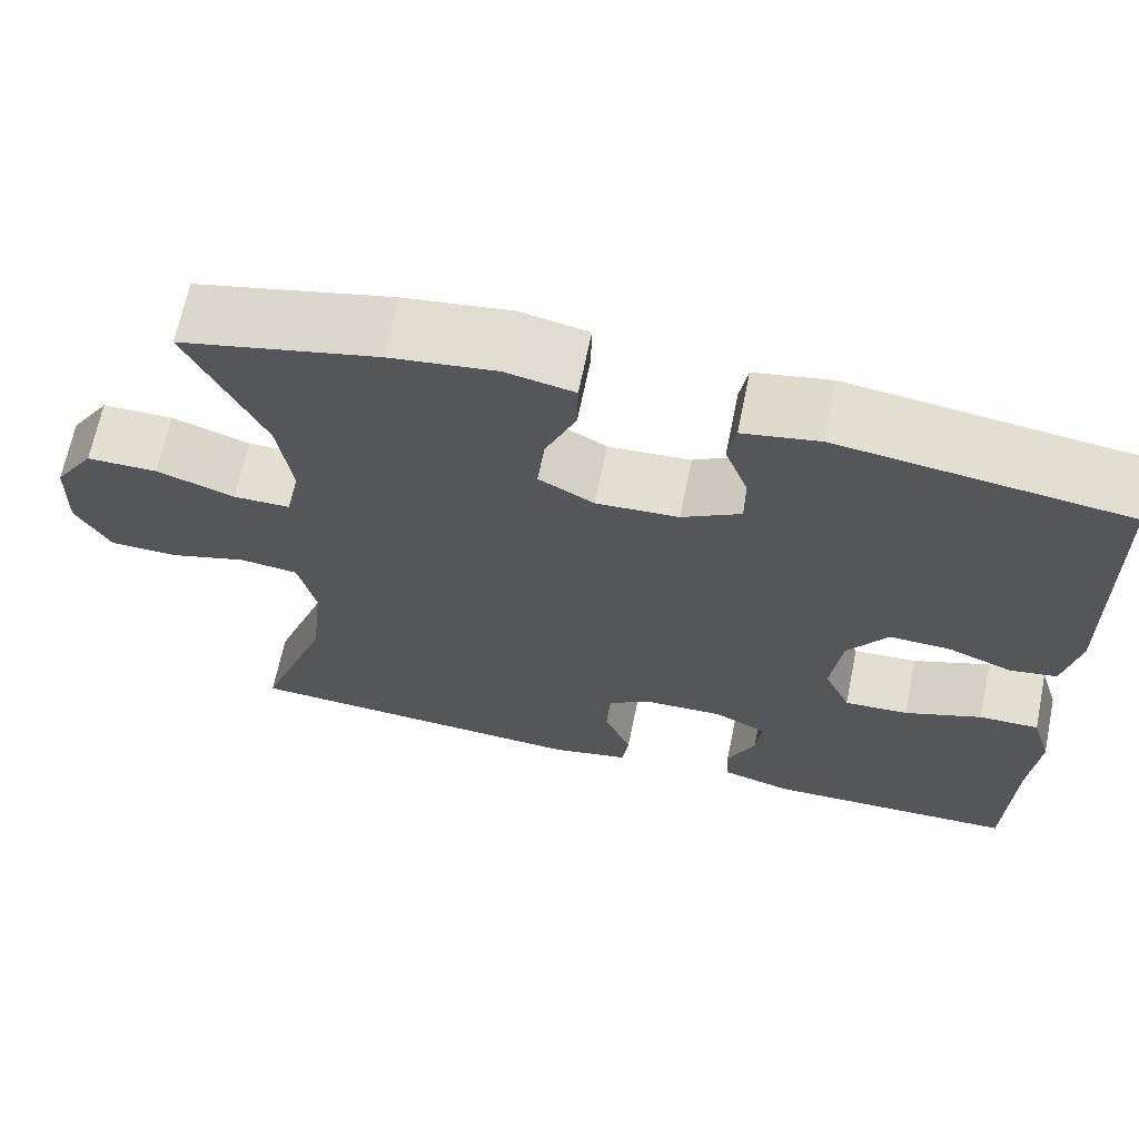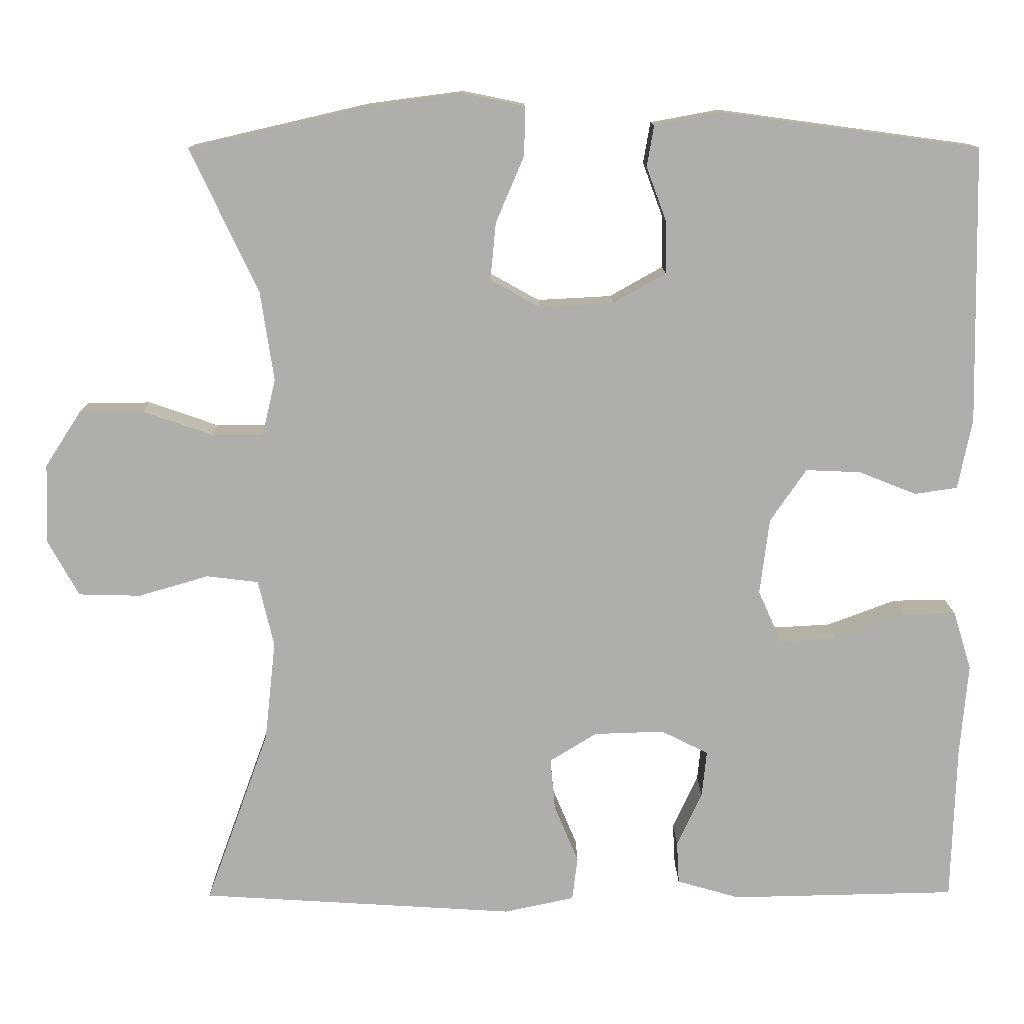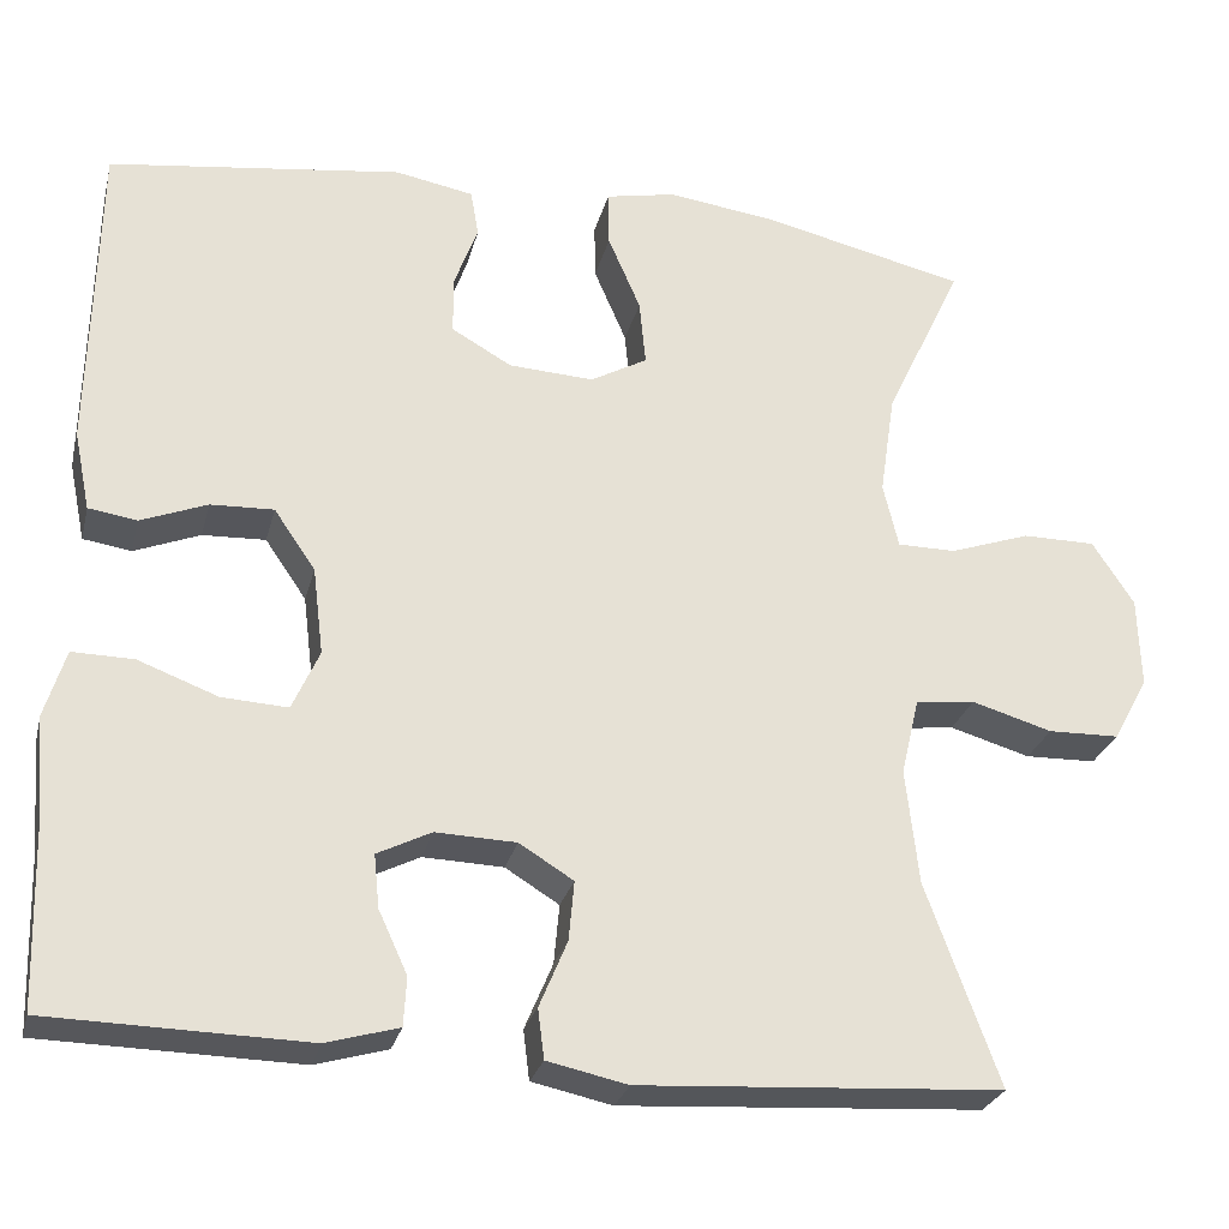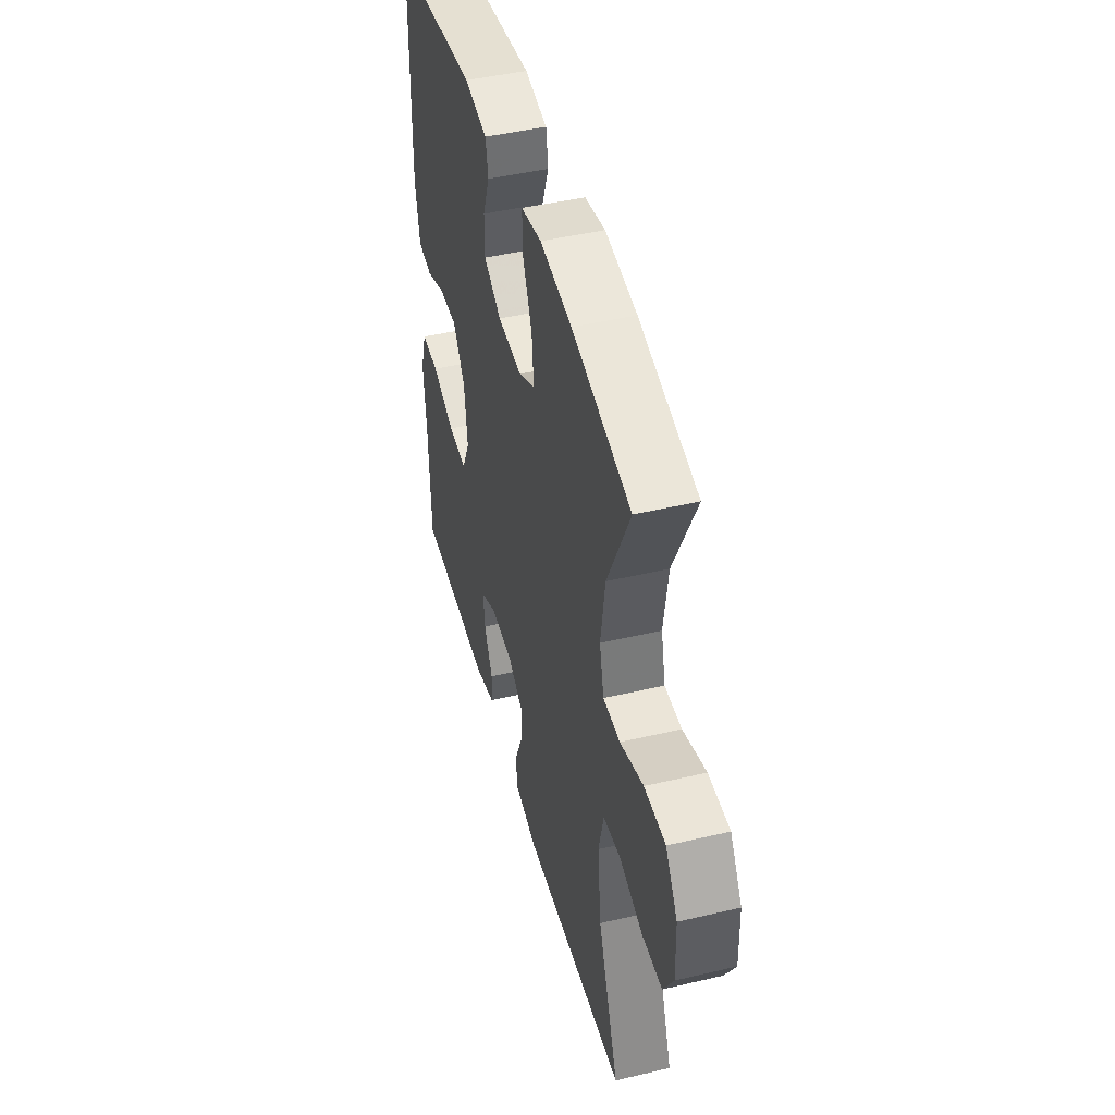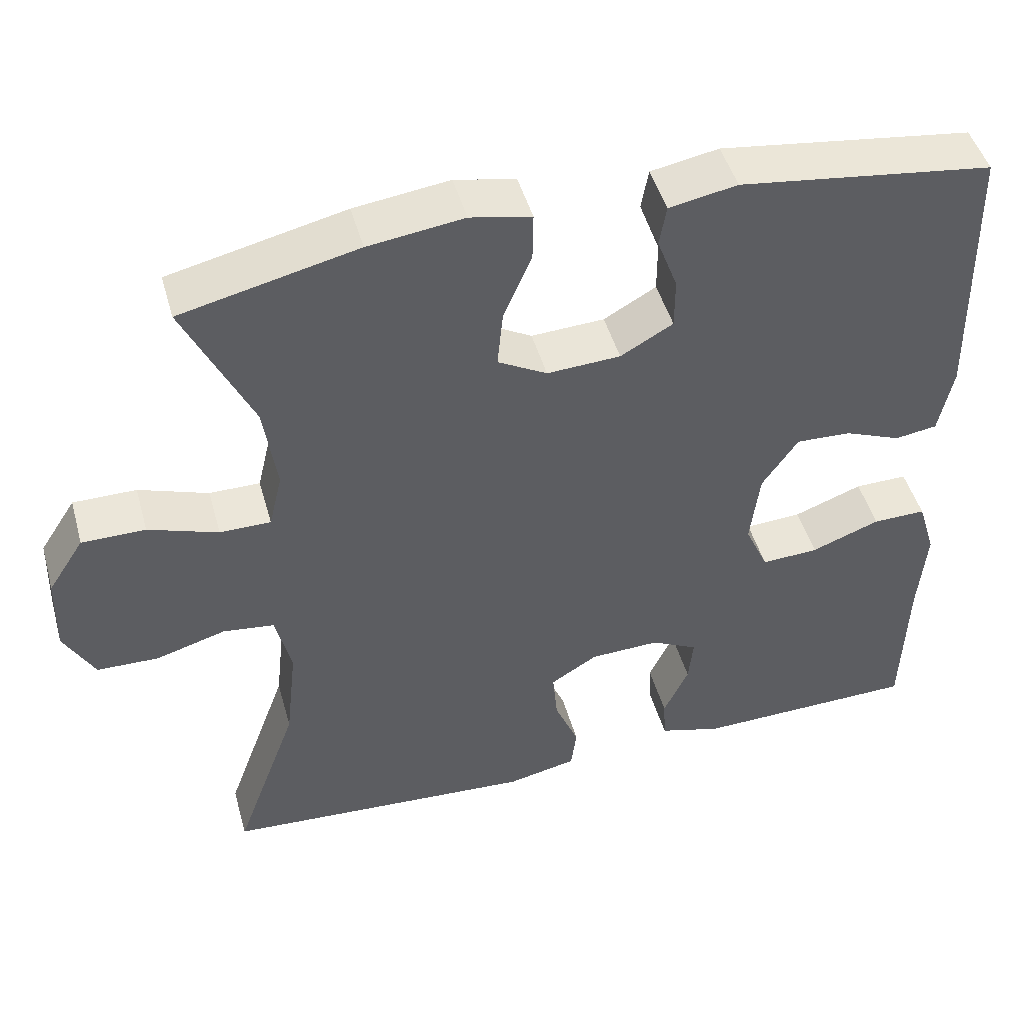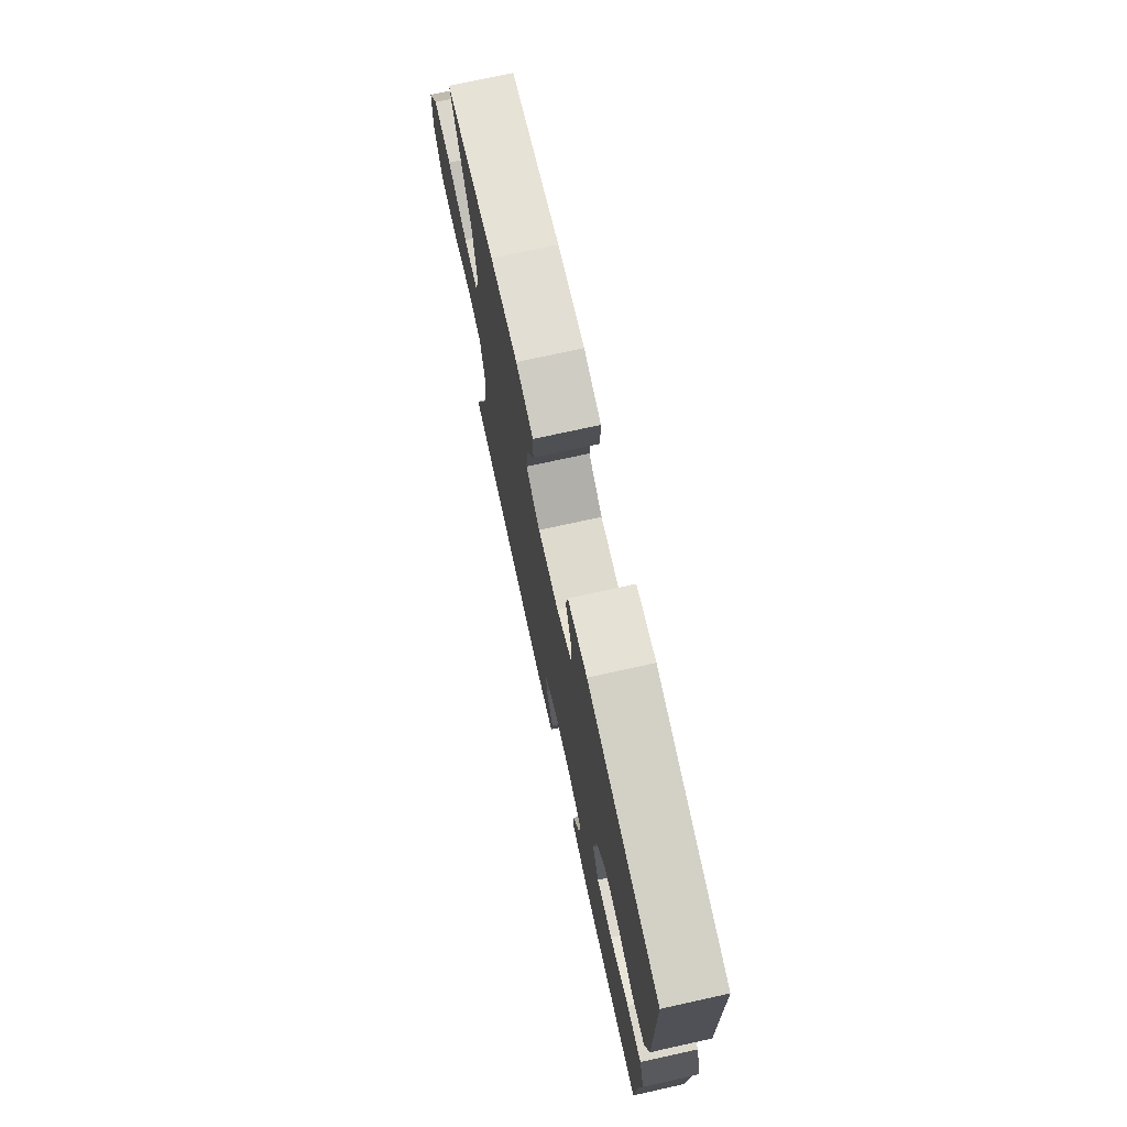
<metadata>
{"format":"obj","ext":"obj","renderer":"f3d","projection":"perspective","resolution":1024,"background":"white","views":[{"elev":66.6,"azim":-168.4,"up":"+Z"},{"elev":12.4,"azim":179.3,"up":"+Z"},{"elev":-27.0,"azim":-13.7,"up":"+Z"},{"elev":46.0,"azim":74.9,"up":"+Z"},{"elev":47.1,"azim":164.5,"up":"+Z"},{"elev":73.9,"azim":-102.4,"up":"+Z"}]}
</metadata>
<code>
v 0.5 0.07 -0.5
v 0.099 0.07 -0.525
v 0.01 0.07 -0.506
v 0.003 0.07 -0.451
v 0.034 0.07 -0.377
v 0.04 0.07 -0.311
v -0.02 0.07 -0.274
v -0.109 0.07 -0.271
v -0.169 0.07 -0.301
v -0.163 0.07 -0.36
v -0.131 0.07 -0.429
v -0.134 0.07 -0.483
v -0.214 0.07 -0.506
v -0.5 0.07 -0.5
v -0.506 0.07 -0.301
v -0.516 0.07 -0.184
v -0.493 0.07 -0.109
v -0.425 0.07 -0.11
v -0.337 0.07 -0.143
v -0.264 0.07 -0.147
v -0.234 0.07 -0.08
v -0.246 0.07 0.017
v -0.292 0.07 0.084
v -0.362 0.07 0.081
v -0.435 0.07 0.052
v -0.489 0.07 0.06
v -0.507 0.07 0.148
v -0.5 0.07 0.5
v -0.175 0.07 0.544
v -0.088 0.07 0.528
v -0.079 0.07 0.476
v -0.105 0.07 0.406
v -0.105 0.07 0.341
v -0.038 0.07 0.303
v 0.056 0.07 0.298
v 0.119 0.07 0.333
v 0.112 0.07 0.406
v 0.076 0.07 0.49
v 0.075 0.07 0.552
v 0.153 0.07 0.568
v 0.275 0.07 0.552
v 0.5 0.07 0.5
v 0.414 0.07 0.318
v 0.397 0.07 0.204
v 0.414 0.07 0.132
v 0.479 0.07 0.132
v 0.568 0.07 0.163
v 0.649 0.07 0.163
v 0.695 0.07 0.092
v 0.698 0.07 -0.009
v 0.659 0.07 -0.08
v 0.58 0.07 -0.082
v 0.491 0.07 -0.056
v 0.425 0.07 -0.064
v 0.405 0.07 -0.149
v 0.419 0.07 -0.277
v 0.5 0 -0.5
v 0.099 0 -0.525
v 0.01 0 -0.506
v 0.003 0 -0.451
v 0.034 0 -0.377
v 0.04 0 -0.311
v -0.02 0 -0.274
v -0.109 0 -0.271
v -0.169 0 -0.301
v -0.163 0 -0.36
v -0.131 0 -0.429
v -0.134 0 -0.483
v -0.214 0 -0.506
v -0.5 0 -0.5
v -0.506 0 -0.301
v -0.516 0 -0.184
v -0.493 0 -0.109
v -0.425 0 -0.11
v -0.337 0 -0.143
v -0.264 0 -0.147
v -0.234 0 -0.08
v -0.246 0 0.017
v -0.292 0 0.084
v -0.362 0 0.081
v -0.435 0 0.052
v -0.489 0 0.06
v -0.507 0 0.148
v -0.5 0 0.5
v -0.175 0 0.544
v -0.088 0 0.528
v -0.079 0 0.476
v -0.105 0 0.406
v -0.105 0 0.341
v -0.038 0 0.303
v 0.056 0 0.298
v 0.119 0 0.333
v 0.112 0 0.406
v 0.076 0 0.49
v 0.075 0 0.552
v 0.153 0 0.568
v 0.275 0 0.552
v 0.5 0 0.5
v 0.414 0 0.318
v 0.397 0 0.204
v 0.414 0 0.132
v 0.479 0 0.132
v 0.568 0 0.163
v 0.649 0 0.163
v 0.695 0 0.092
v 0.698 0 -0.009
v 0.659 0 -0.08
v 0.58 0 -0.082
v 0.491 0 -0.056
v 0.425 0 -0.064
v 0.405 0 -0.149
v 0.419 0 -0.277
f 51 52 53
f 50 51 53
f 49 50 53
f 48 49 53
f 47 48 53
f 46 47 53
f 45 46 53 54
f 44 45 54 55
f 41 42 43
f 40 41 43
f 39 40 43
f 38 39 43
f 37 38 43
f 36 37 43 44
f 35 36 44 55
f 30 31 32
f 29 30 32
f 28 29 32
f 27 28 32
f 26 27 32
f 25 26 32
f 24 25 32
f 23 24 32 33
f 22 23 33 34
f 17 18 19
f 16 17 19
f 15 16 19
f 15 19 20
f 14 15 20
f 13 14 20
f 12 13 20
f 11 12 20
f 10 11 20
f 9 10 20 21
f 3 4 5
f 2 3 5
f 1 2 5
f 56 1 5
f 56 5 6
f 55 56 6 7
f 35 55 7 8
f 22 34 35
f 21 22 35
f 9 21 35
f 8 9 35
f 109 108 107
f 109 107 106
f 109 106 105
f 109 105 104
f 109 104 103
f 109 103 102
f 110 109 102 101
f 111 110 101 100
f 99 98 97
f 99 97 96
f 99 96 95
f 99 95 94
f 99 94 93
f 100 99 93 92
f 111 100 92 91
f 88 87 86
f 88 86 85
f 88 85 84
f 88 84 83
f 88 83 82
f 88 82 81
f 88 81 80
f 89 88 80 79
f 90 89 79 78
f 75 74 73
f 75 73 72
f 75 72 71
f 76 75 71
f 76 71 70
f 76 70 69
f 76 69 68
f 76 68 67
f 76 67 66
f 77 76 66 65
f 61 60 59
f 61 59 58
f 61 58 57
f 61 57 112
f 62 61 112
f 63 62 112 111
f 64 63 111 91
f 91 90 78
f 91 78 77
f 91 77 65
f 91 65 64
f 1 57 58 2
f 2 58 59 3
f 3 59 60 4
f 4 60 61 5
f 5 61 62 6
f 6 62 63 7
f 7 63 64 8
f 8 64 65 9
f 9 65 66 10
f 10 66 67 11
f 11 67 68 12
f 12 68 69 13
f 13 69 70 14
f 14 70 71 15
f 15 71 72 16
f 16 72 73 17
f 17 73 74 18
f 18 74 75 19
f 19 75 76 20
f 20 76 77 21
f 21 77 78 22
f 22 78 79 23
f 23 79 80 24
f 24 80 81 25
f 25 81 82 26
f 26 82 83 27
f 27 83 84 28
f 28 84 85 29
f 29 85 86 30
f 30 86 87 31
f 31 87 88 32
f 32 88 89 33
f 33 89 90 34
f 34 90 91 35
f 35 91 92 36
f 36 92 93 37
f 37 93 94 38
f 38 94 95 39
f 39 95 96 40
f 40 96 97 41
f 41 97 98 42
f 42 98 99 43
f 43 99 100 44
f 44 100 101 45
f 45 101 102 46
f 46 102 103 47
f 47 103 104 48
f 48 104 105 49
f 49 105 106 50
f 50 106 107 51
f 51 107 108 52
f 52 108 109 53
f 53 109 110 54
f 54 110 111 55
f 55 111 112 56
f 56 112 57 1

</code>
